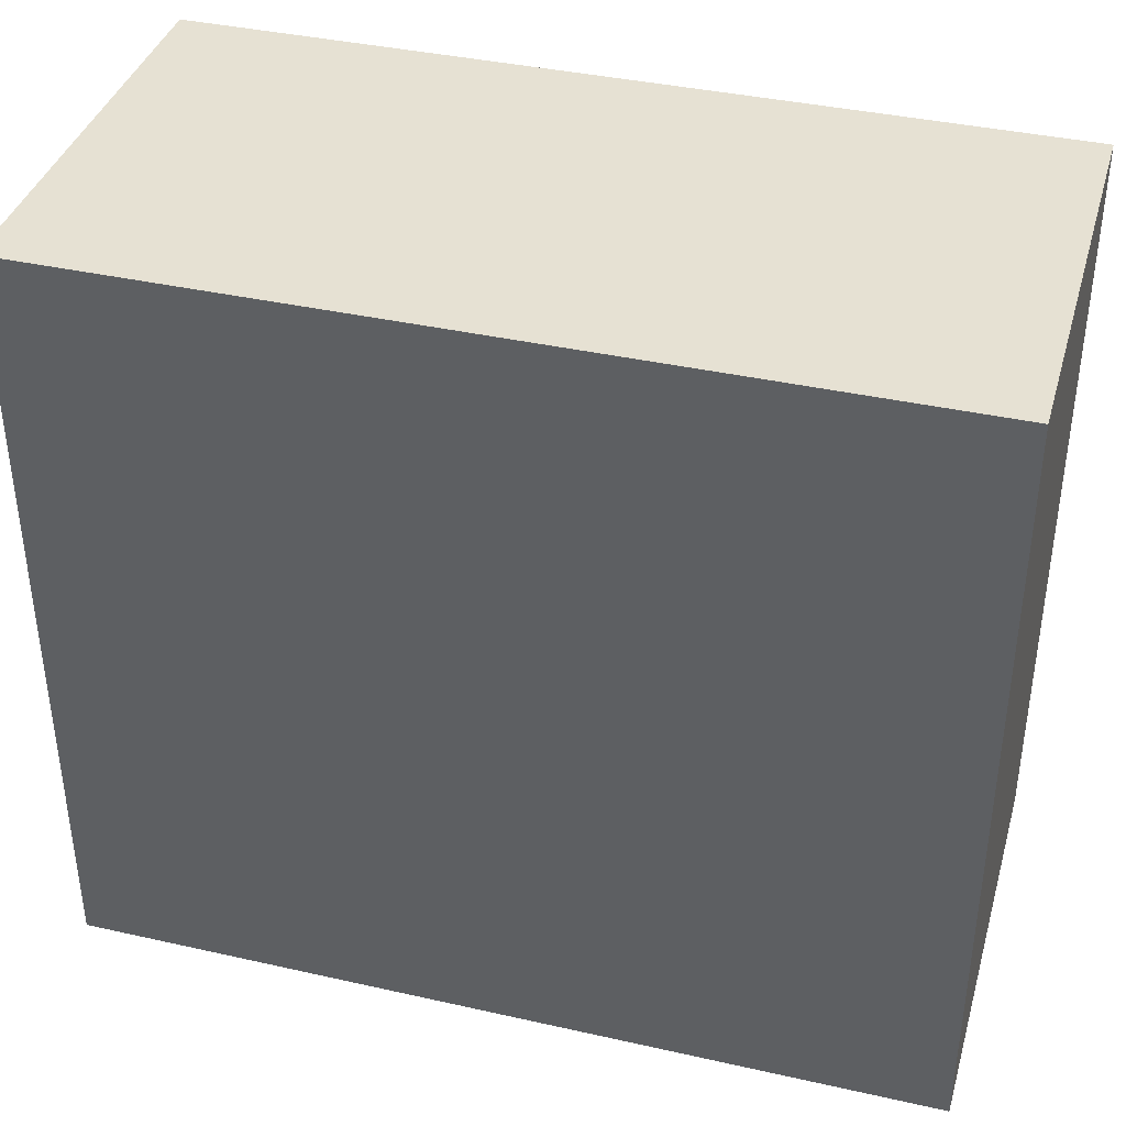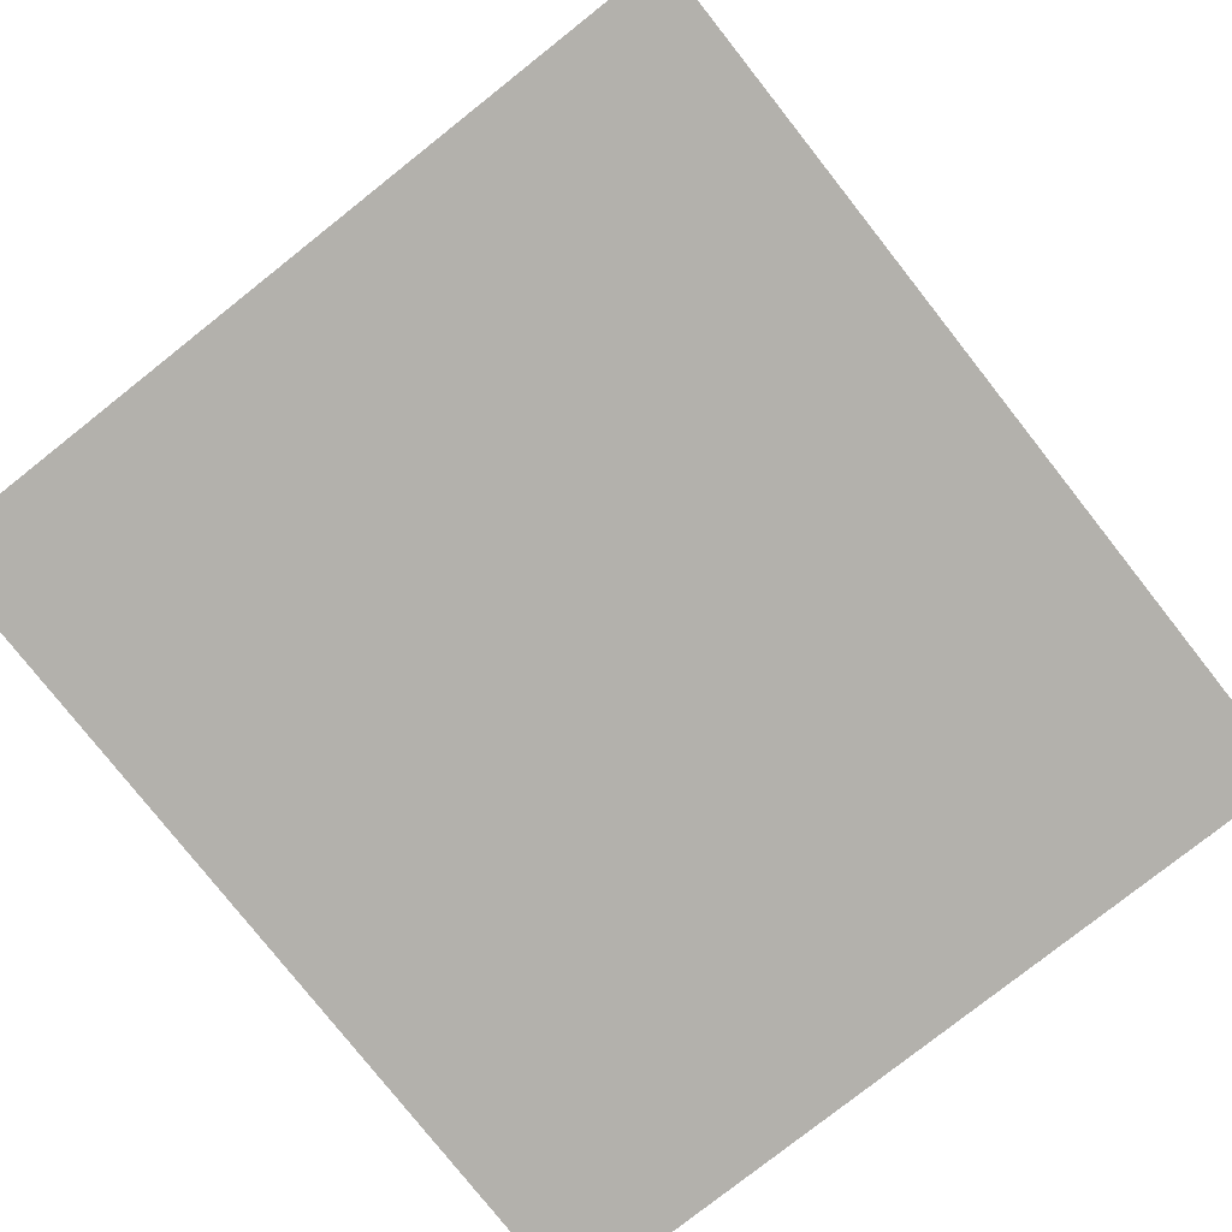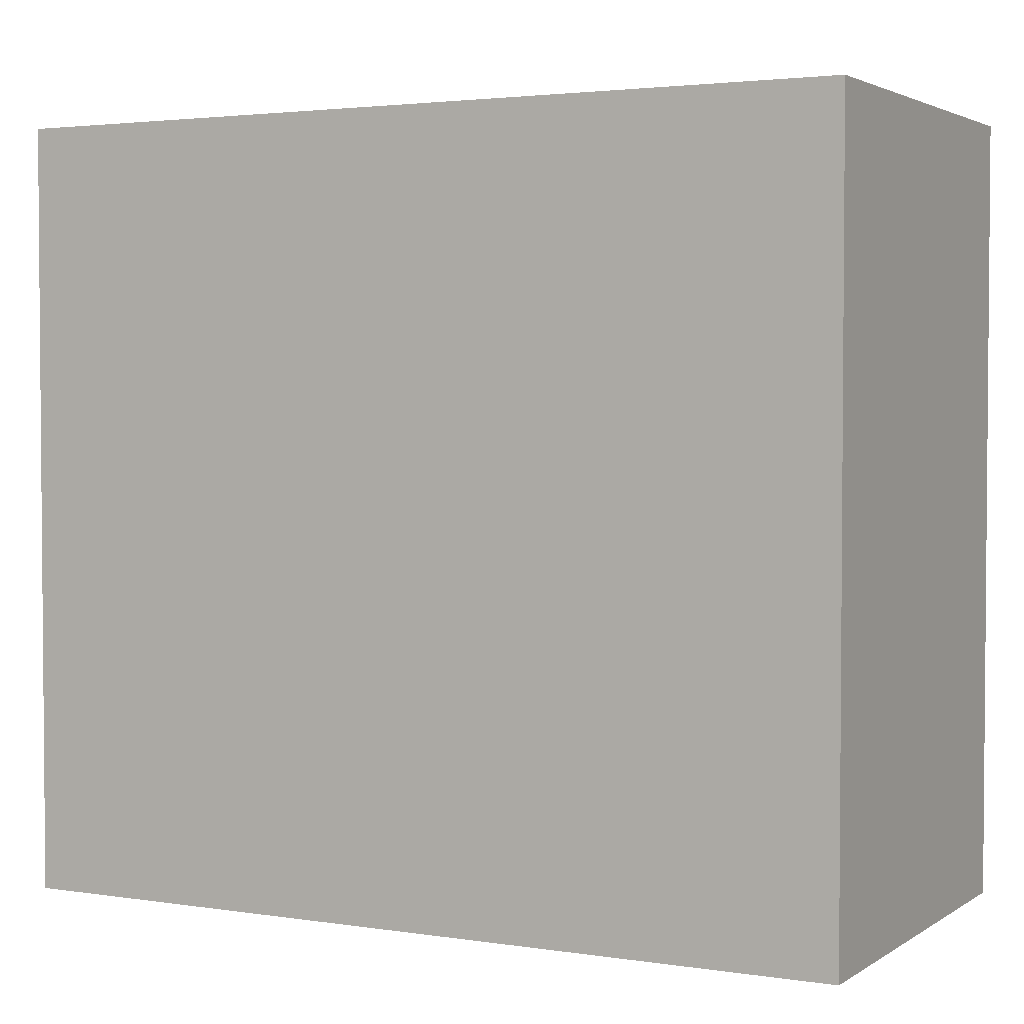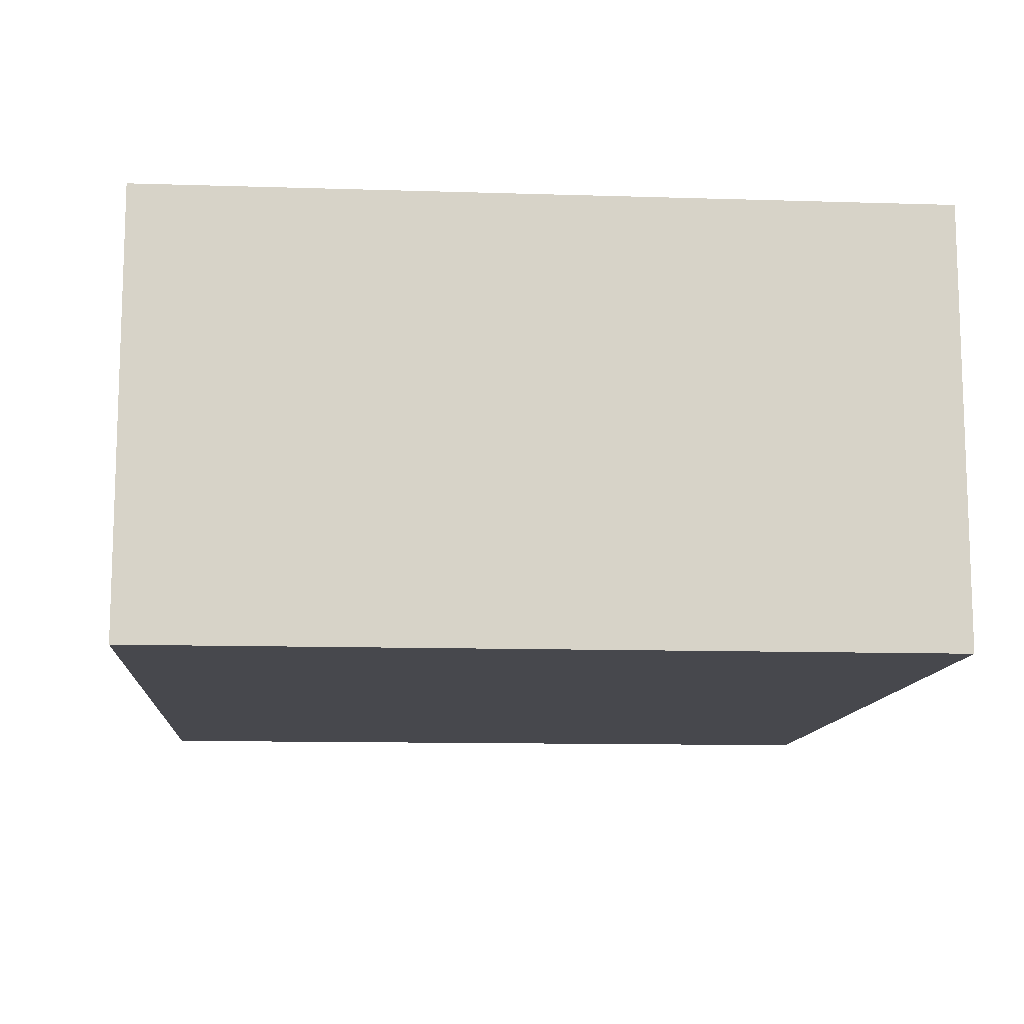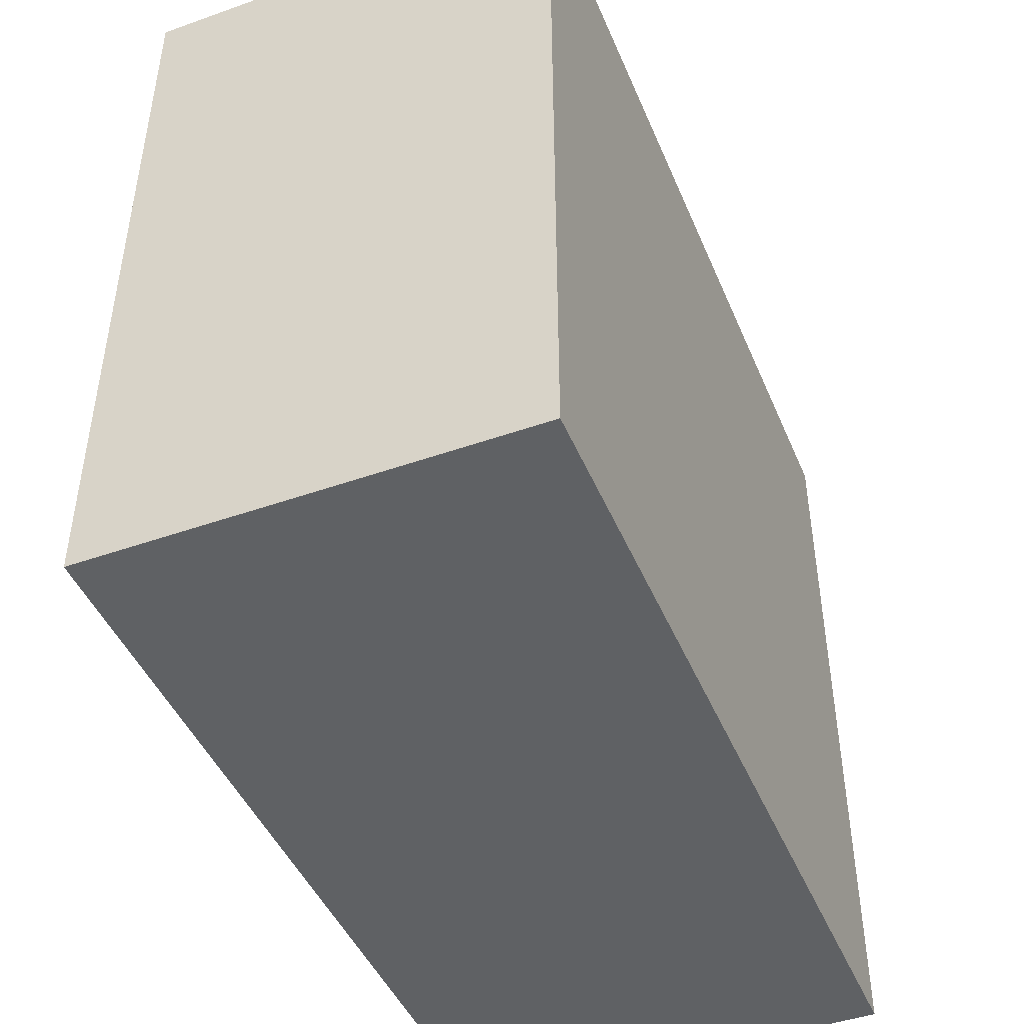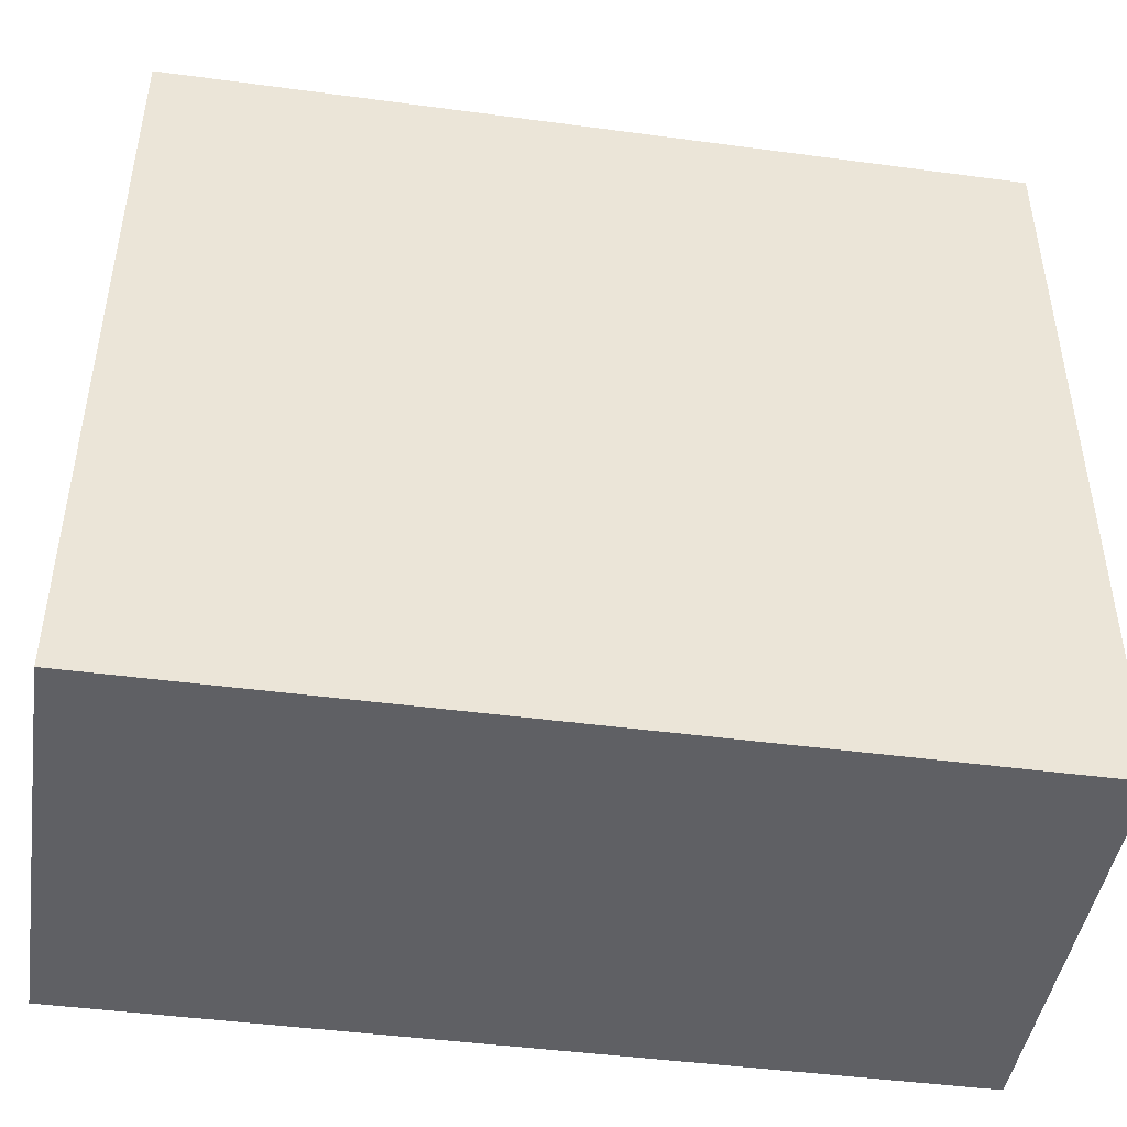
<metadata>
{"format":"obj","ext":"obj","renderer":"f3d","projection":"perspective","resolution":1024,"background":"white","views":[{"elev":38.6,"azim":15.8,"up":"+Y"},{"elev":-79.1,"azim":128.3,"up":"+Z"},{"elev":2.8,"azim":27.8,"up":"+Y"},{"elev":-11.7,"azim":-94.3,"up":"+Z"},{"elev":-45.6,"azim":-67.9,"up":"+Y"},{"elev":-45.2,"azim":-8.8,"up":"+Y"}]}
</metadata>
<code>
v -105.5 227.4 -182.6
v -105.5 264.2 -182.6
v -64.7 227.4 -182.6
v -64.7 264.2 -182.6
v -64.7 227.4 -182.6
v -64.7 264.2 -182.6
v -64.7 227.4 -202.9
v -64.7 264.2 -202.9
v -64.7 227.4 -202.9
v -64.7 264.2 -202.9
v -105.5 227.4 -202.9
v -105.5 264.2 -202.9
v -105.5 227.4 -202.9
v -105.5 264.2 -202.9
v -105.5 227.4 -182.6
v -105.5 264.2 -182.6
v -105.5 227.4 -182.6
v -64.7 227.4 -182.6
v -64.7 227.4 -202.9
v -105.5 227.4 -202.9
v -105.5 264.2 -182.6
v -64.7 264.2 -182.6
v -64.7 264.2 -202.9
v -105.5 264.2 -202.9
f 1 3 4 2
f 5 7 8 6
f 9 11 12 10
f 13 15 16 14
f 18 17 20
f 20 19 18
f 22 24 21
f 24 22 23

</code>
